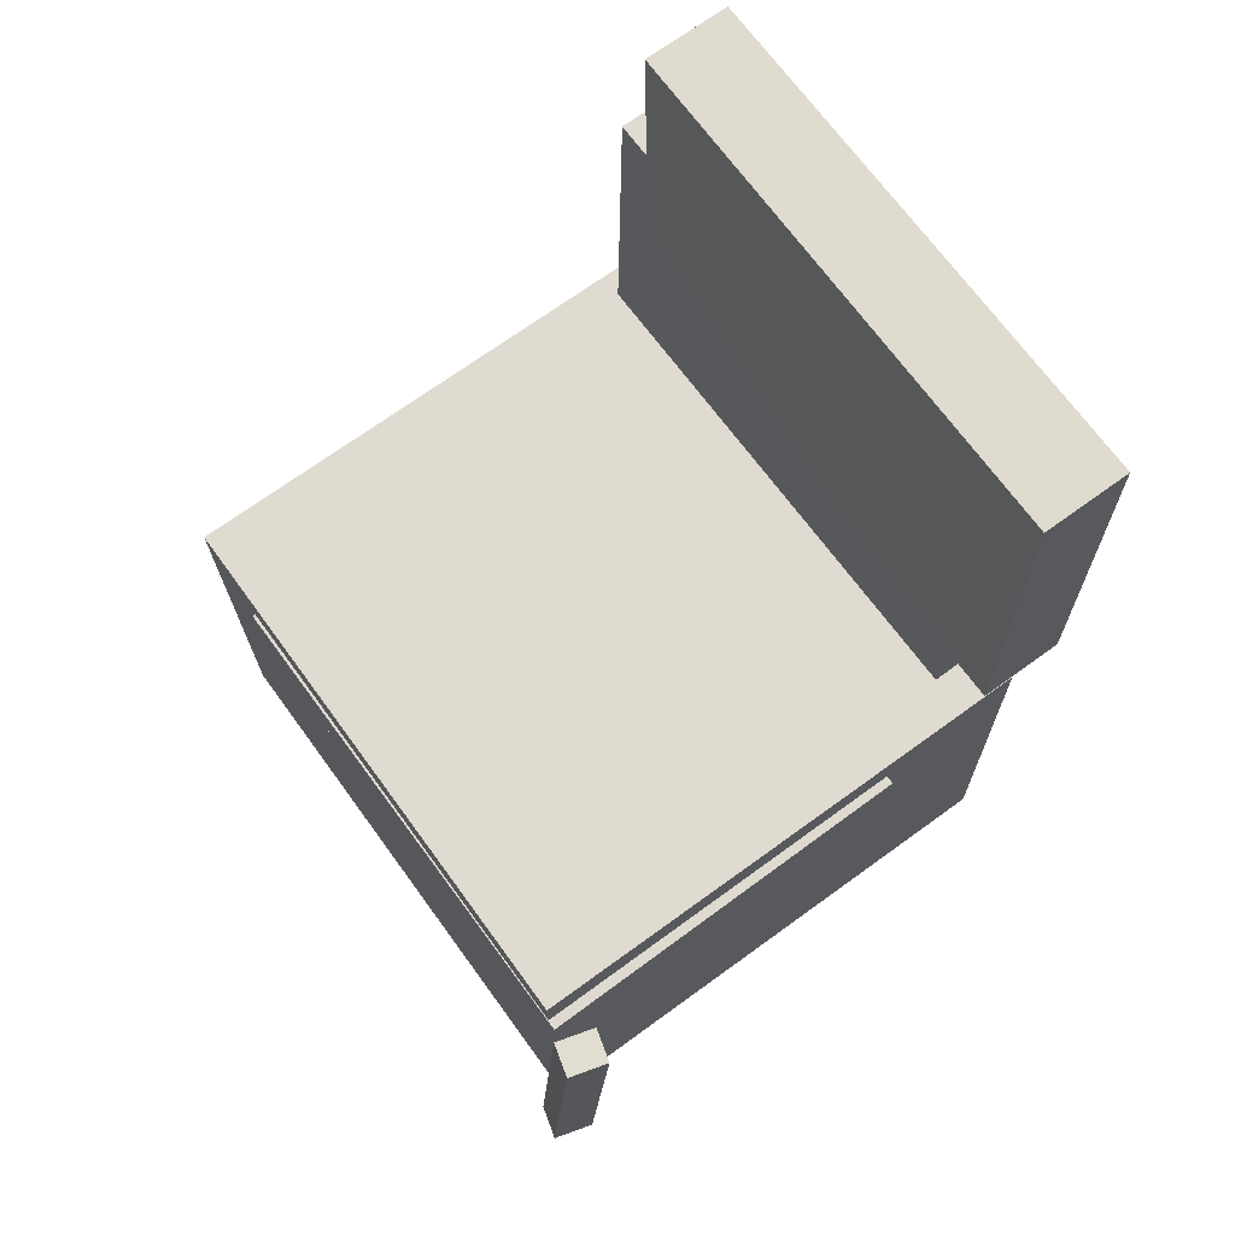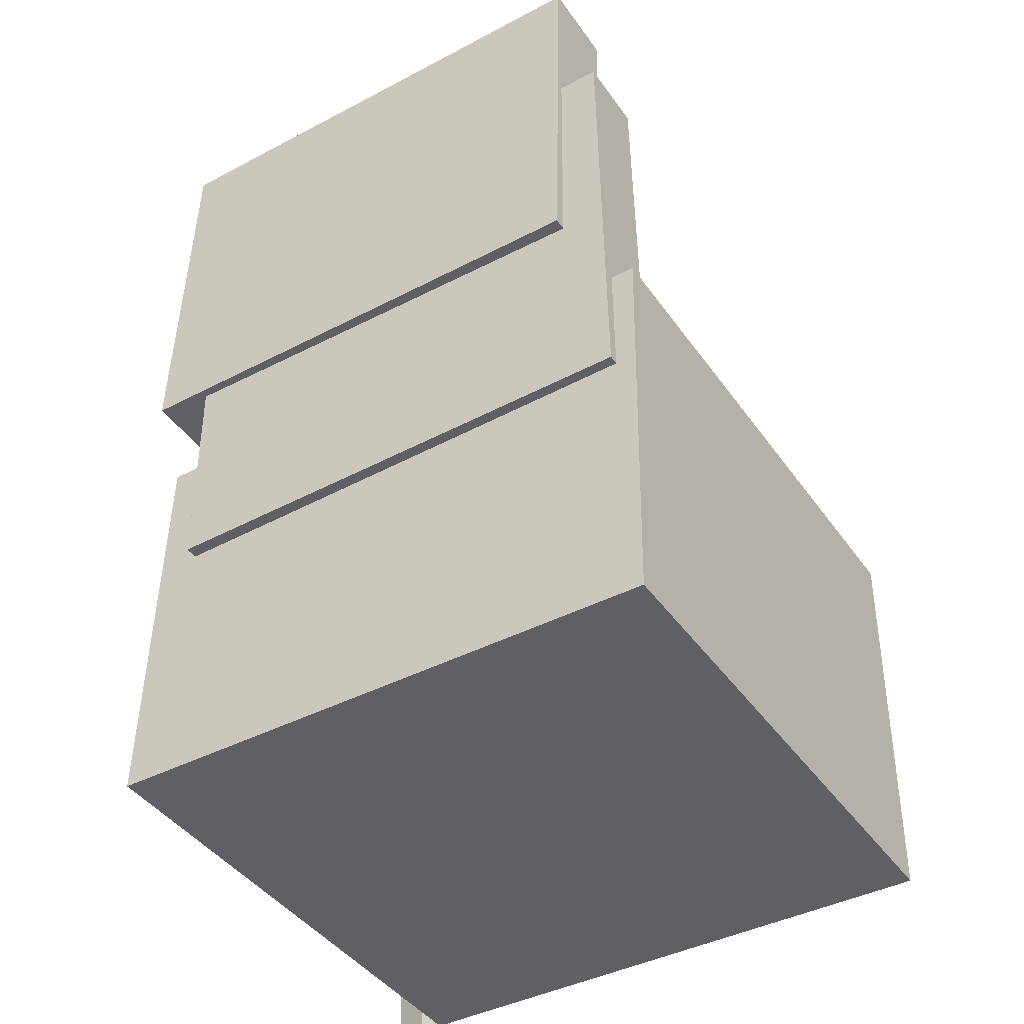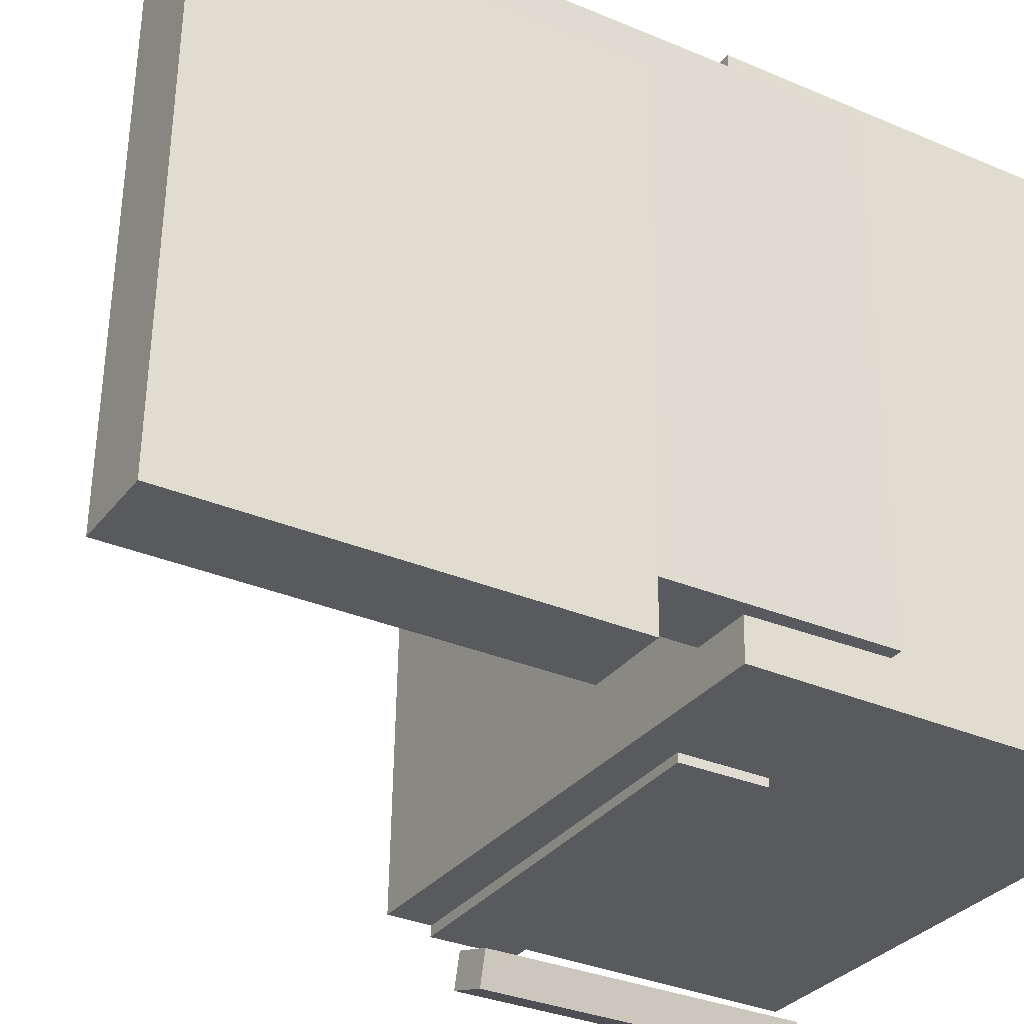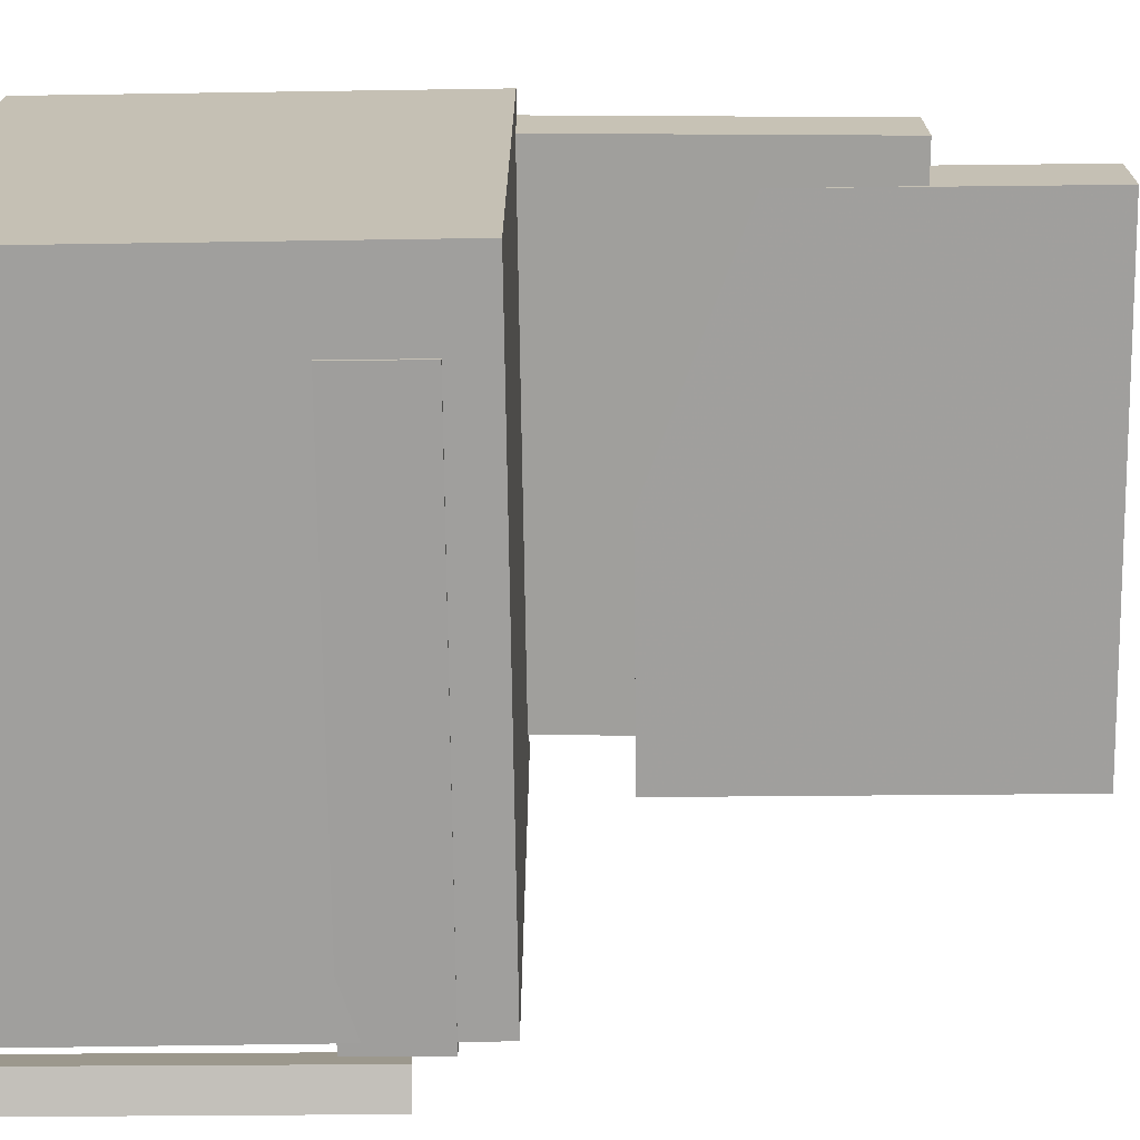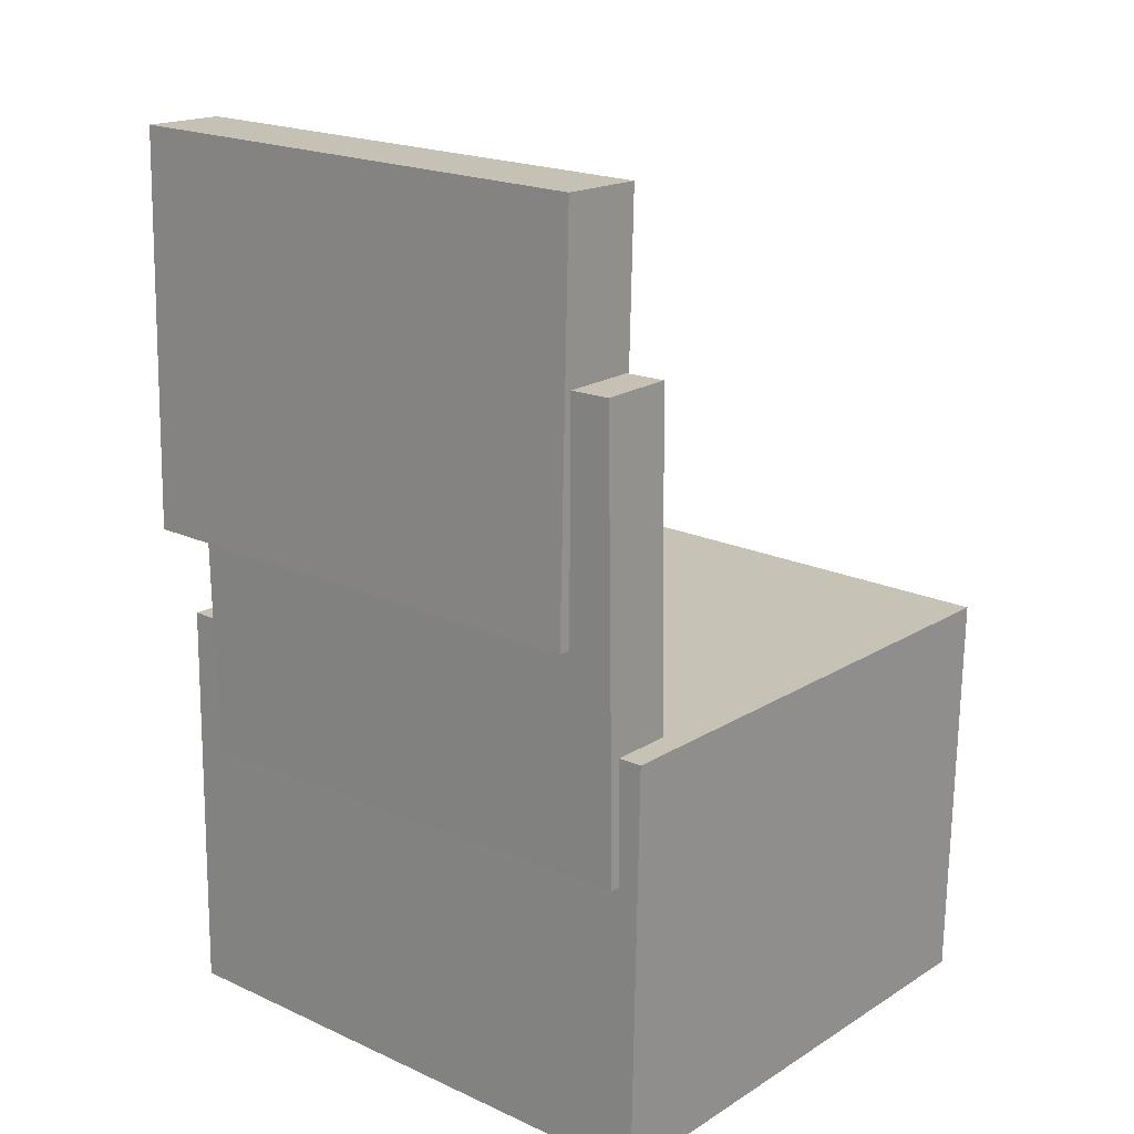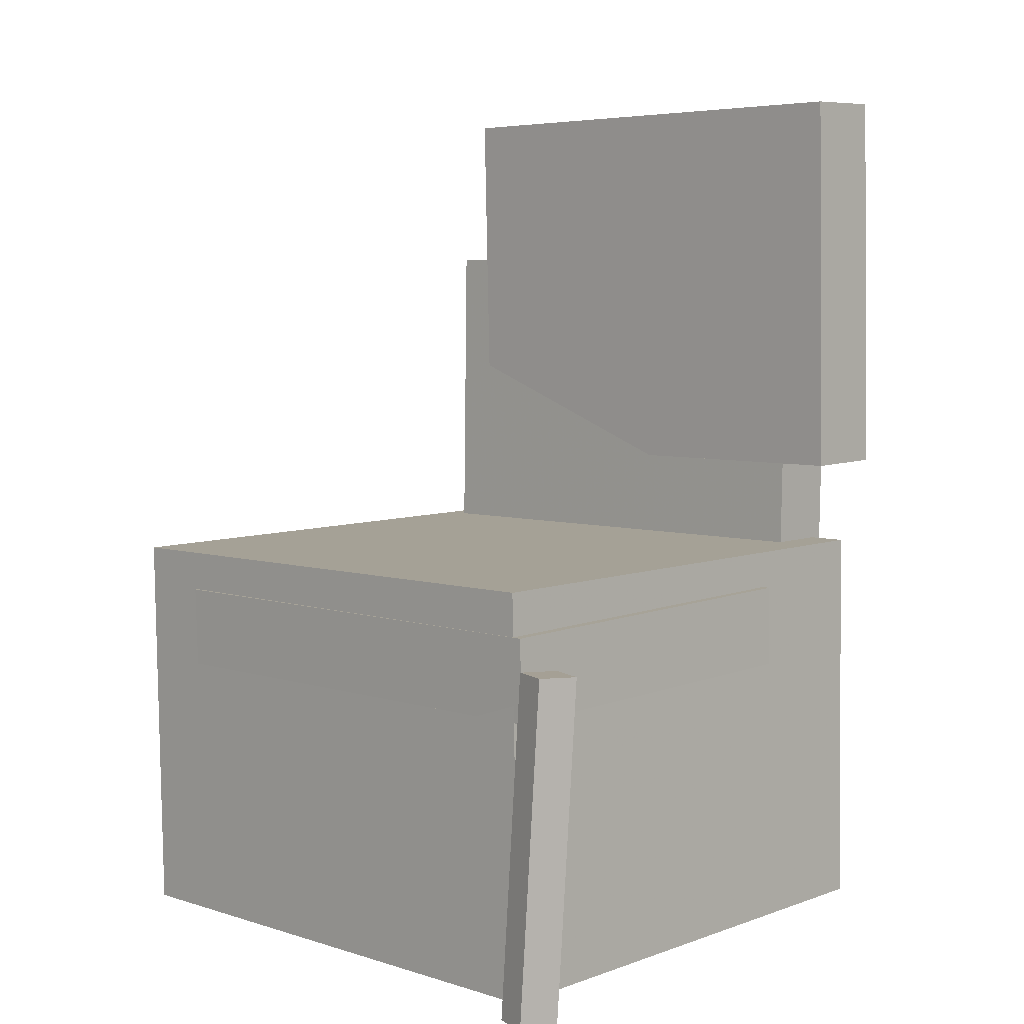
<metadata>
{"format":"obj","ext":"obj","renderer":"f3d","projection":"perspective","resolution":1024,"background":"white","views":[{"elev":70.3,"azim":143.6,"up":"+Y"},{"elev":-42.7,"azim":-58.0,"up":"+Y"},{"elev":-31.3,"azim":-121.0,"up":"+Z"},{"elev":19.0,"azim":89.9,"up":"+Z"},{"elev":18.6,"azim":-50.3,"up":"+Y"},{"elev":6.6,"azim":133.6,"up":"+Y"}]}
</metadata>
<code>
v -0.2133 0.3087 -0.1123
v -0.2187 0.3111 0.01637
v -0.1961 0.3108 -0.1116
v -0.2015 0.3133 0.01705
v -0.2091 0.2754 -0.1115
v -0.2145 0.2779 0.01719
v -0.192 0.2776 -0.1108
v -0.1974 0.2801 0.01787
f 1.0 7.0 5.0
f 1.0 3.0 7.0
f 1.0 4.0 3.0
f 1.0 2.0 4.0
f 3.0 8.0 7.0
f 3.0 4.0 8.0
f 5.0 7.0 8.0
f 5.0 8.0 6.0
f 1.0 5.0 6.0
f 1.0 6.0 2.0
f 2.0 6.0 8.0
f 2.0 8.0 4.0
v -0.09263 -0.1205 -0.2103
v -0.09385 -0.1244 0.1825
v -0.09156 -0.05461 -0.2097
v -0.09278 -0.05854 0.1831
v 0.2158 -0.1255 -0.2094
v 0.2146 -0.1294 0.1834
v 0.2169 -0.05963 -0.2088
v 0.2157 -0.06356 0.184
f 9.0 15.0 13.0
f 9.0 11.0 15.0
f 9.0 12.0 11.0
f 9.0 10.0 12.0
f 11.0 16.0 15.0
f 11.0 12.0 16.0
f 13.0 15.0 16.0
f 13.0 16.0 14.0
f 9.0 13.0 14.0
f 9.0 14.0 10.0
f 10.0 14.0 16.0
f 10.0 16.0 12.0
v -0.1534 0.3575 -0.2106
v -0.1576 0.3521 0.1932
v -0.1577 0.04561 -0.2148
v -0.1619 0.04021 0.189
v -0.2195 0.3584 -0.2113
v -0.2237 0.353 0.1926
v -0.2238 0.04653 -0.2155
v -0.2279 0.04112 0.1884
f 17.0 23.0 21.0
f 17.0 19.0 23.0
f 17.0 20.0 19.0
f 17.0 18.0 20.0
f 19.0 24.0 23.0
f 19.0 20.0 24.0
f 21.0 23.0 24.0
f 21.0 24.0 22.0
f 17.0 21.0 22.0
f 17.0 22.0 18.0
f 18.0 22.0 24.0
f 18.0 24.0 20.0
v 0.2105 -0.3543 -0.2414
v 0.1963 -0.08663 -0.2475
v 0.242 -0.3524 -0.2325
v 0.2278 -0.08476 -0.2386
v 0.2029 -0.3541 -0.2149
v 0.1887 -0.08643 -0.221
v 0.2344 -0.3522 -0.2059
v 0.2202 -0.08456 -0.212
f 25.0 31.0 29.0
f 25.0 27.0 31.0
f 25.0 28.0 27.0
f 25.0 26.0 28.0
f 27.0 32.0 31.0
f 27.0 28.0 32.0
f 29.0 31.0 32.0
f 29.0 32.0 30.0
f 25.0 29.0 30.0
f 25.0 30.0 26.0
f 26.0 30.0 32.0
f 26.0 32.0 28.0
v -0.219 0.2204 -0.1733
v -0.2198 0.2234 0.2228
v -0.161 0.2209 -0.1732
v -0.1617 0.2239 0.2229
v -0.216 -0.1307 -0.1707
v -0.2168 -0.1277 0.2254
v -0.158 -0.1302 -0.1706
v -0.1587 -0.1272 0.2255
f 33.0 39.0 37.0
f 33.0 35.0 39.0
f 33.0 36.0 35.0
f 33.0 34.0 36.0
f 35.0 40.0 39.0
f 35.0 36.0 40.0
f 37.0 39.0 40.0
f 37.0 40.0 38.0
f 33.0 37.0 38.0
f 33.0 38.0 34.0
f 34.0 38.0 40.0
f 34.0 40.0 36.0
v -0.2087 -0.03122 0.2433
v -0.2096 -0.3502 0.2386
v 0.2128 -0.03237 0.2465
v 0.212 -0.3514 0.2418
v -0.2053 -0.02457 -0.2034
v -0.2062 -0.3436 -0.2081
v 0.2162 -0.02572 -0.2002
v 0.2154 -0.3447 -0.2049
f 41.0 47.0 45.0
f 41.0 43.0 47.0
f 41.0 44.0 43.0
f 41.0 42.0 44.0
f 43.0 48.0 47.0
f 43.0 44.0 48.0
f 45.0 47.0 48.0
f 45.0 48.0 46.0
f 41.0 45.0 46.0
f 41.0 46.0 42.0
f 42.0 46.0 48.0
f 42.0 48.0 44.0

</code>
